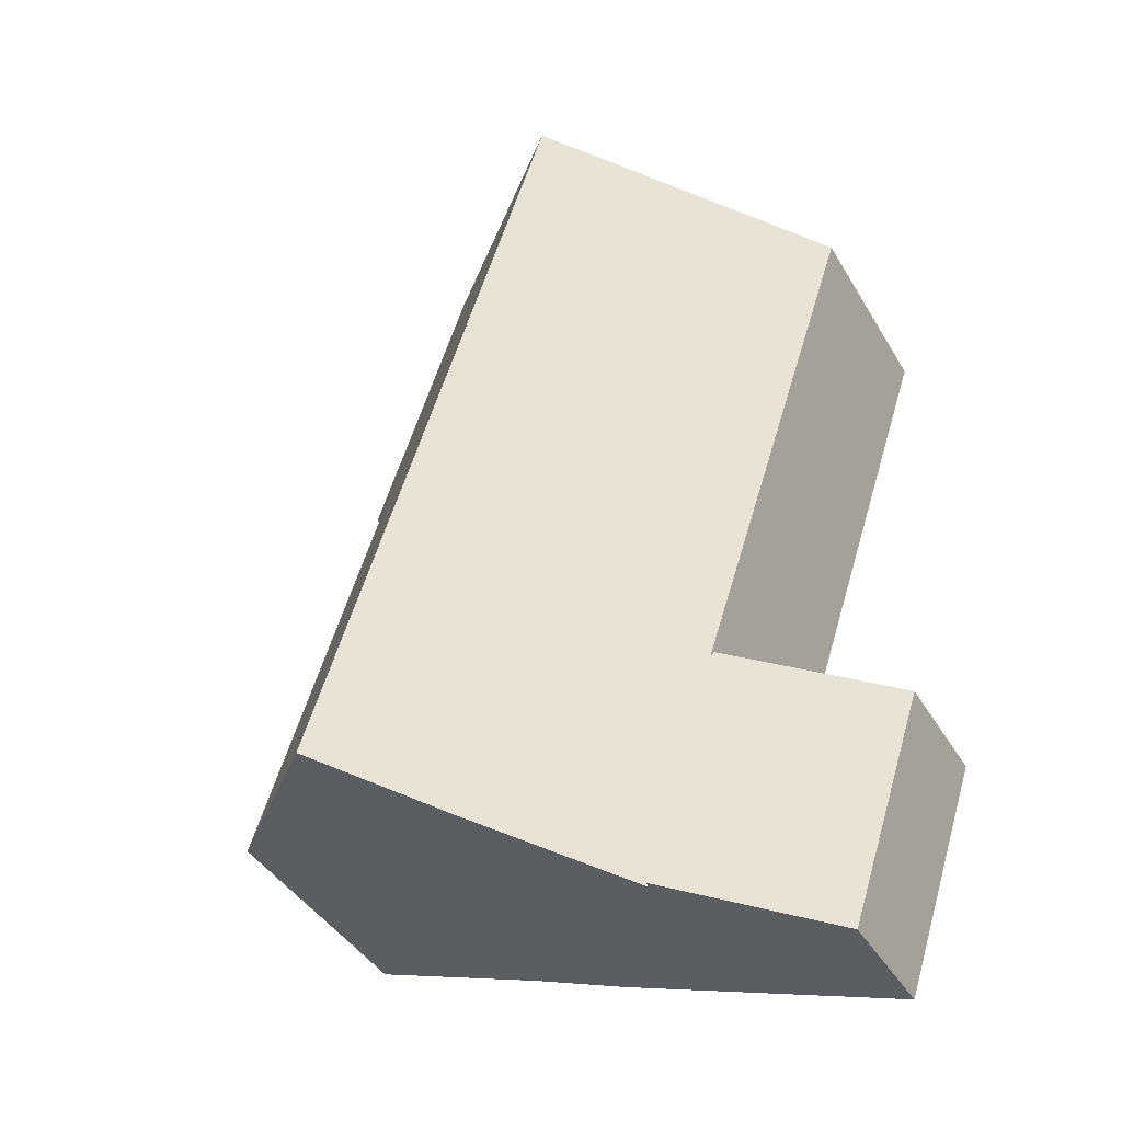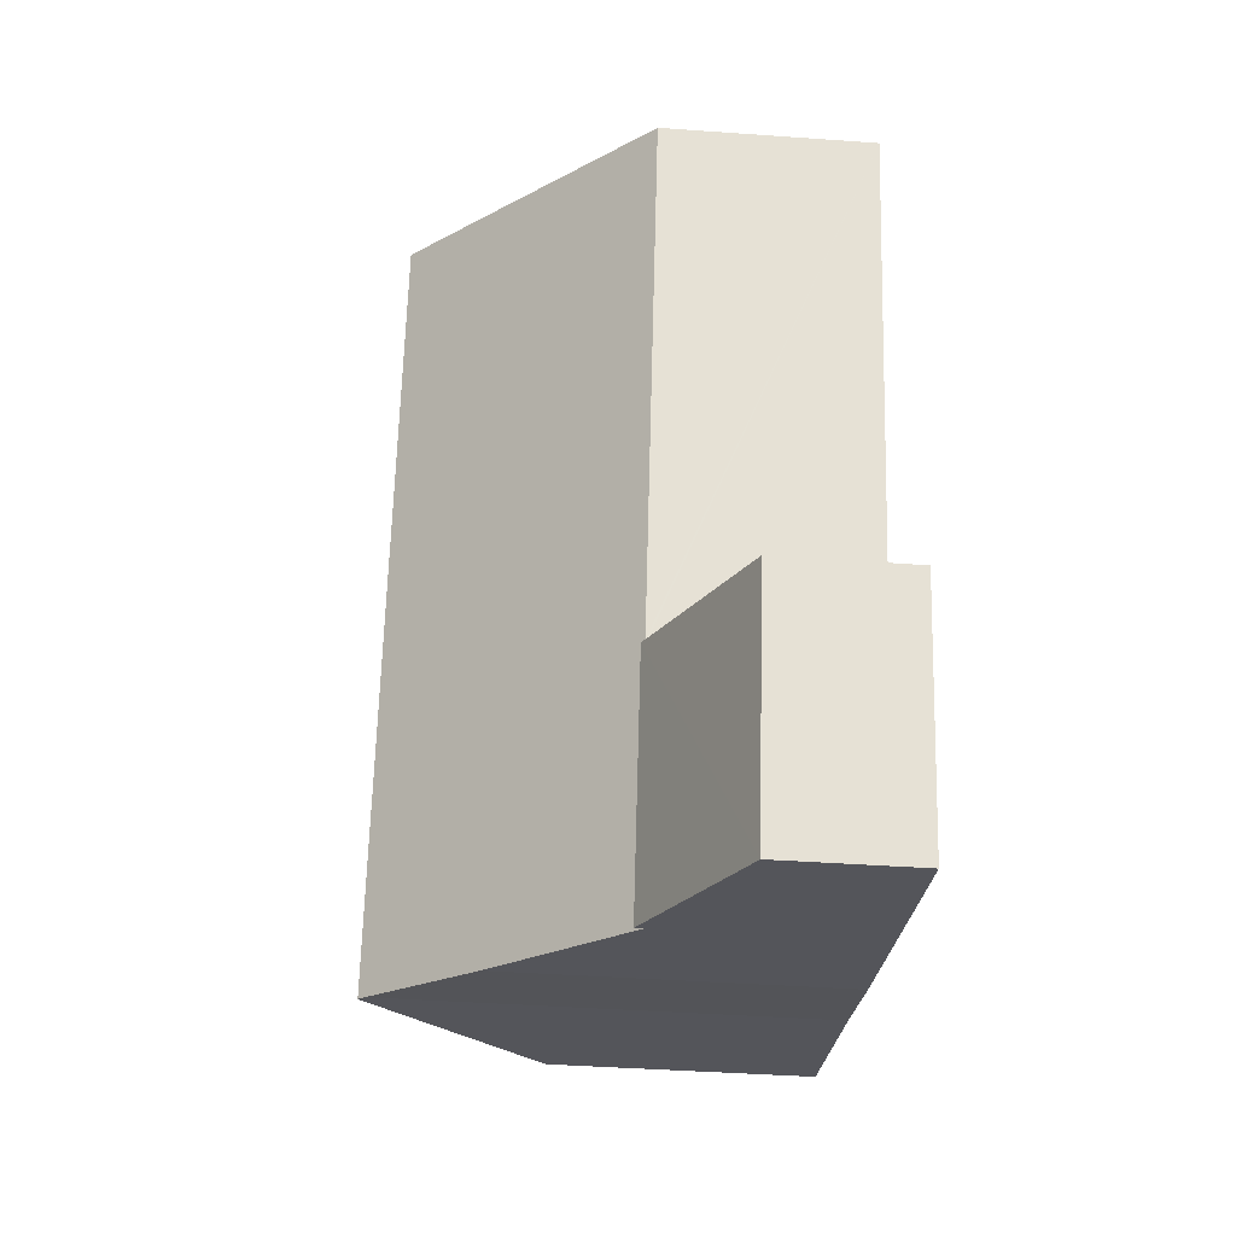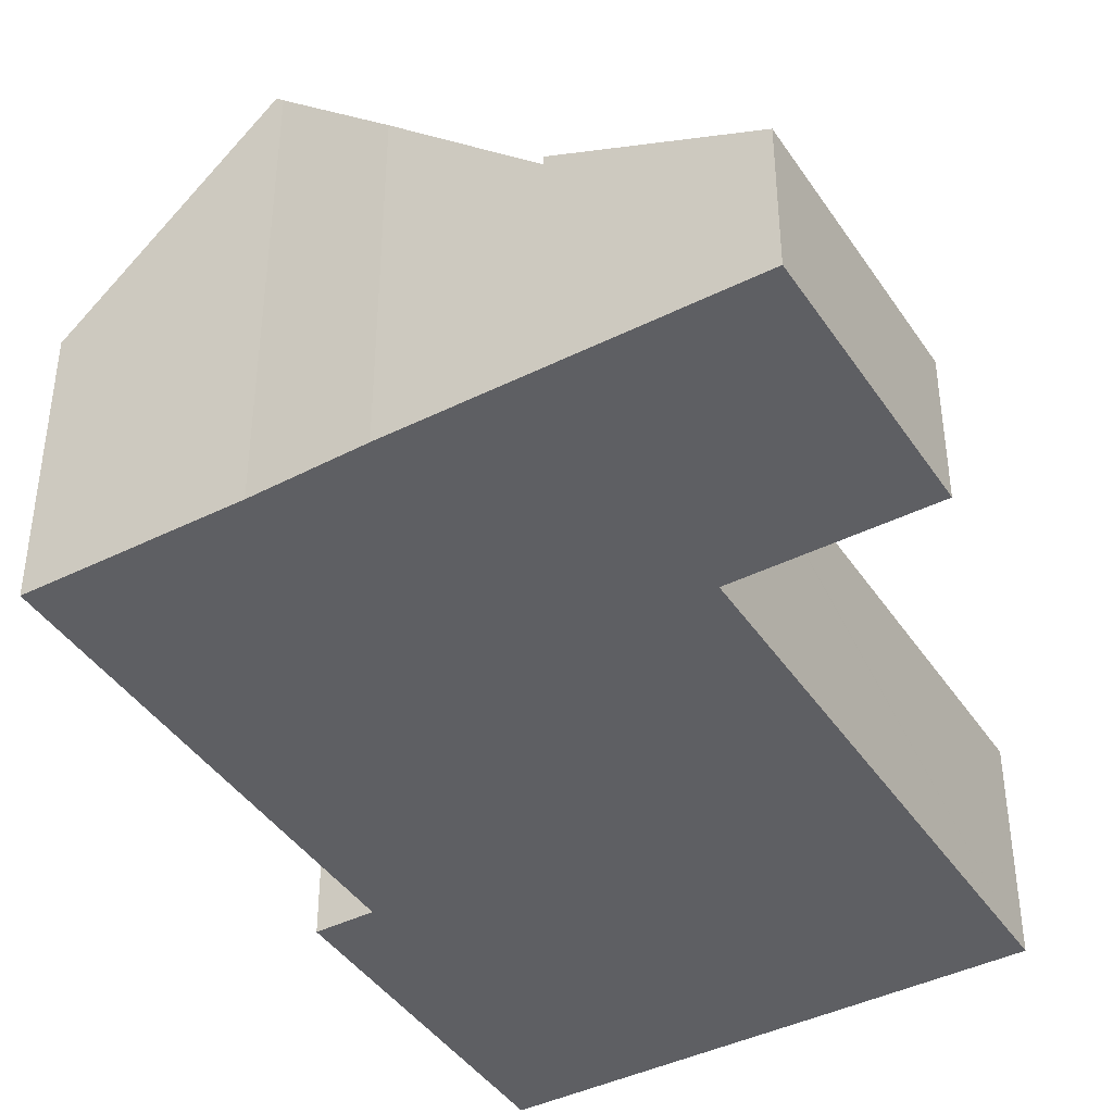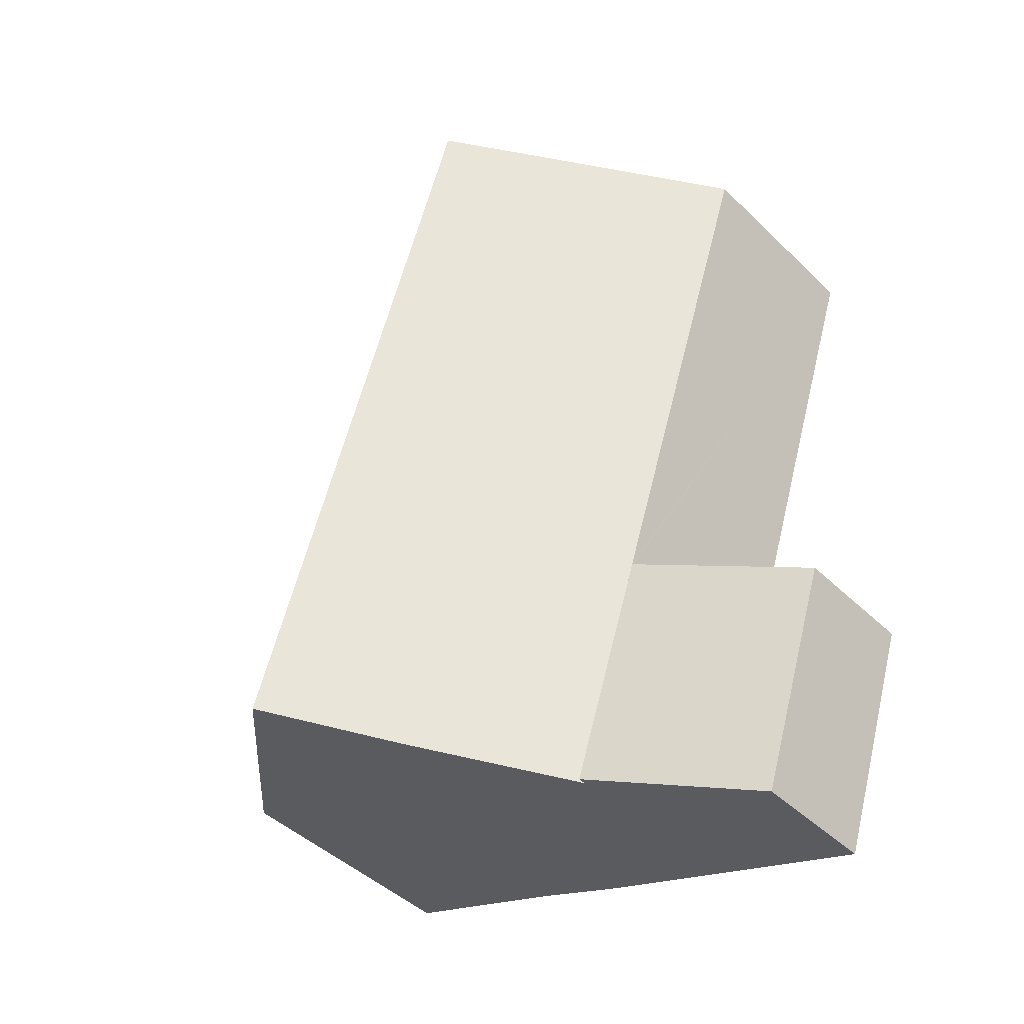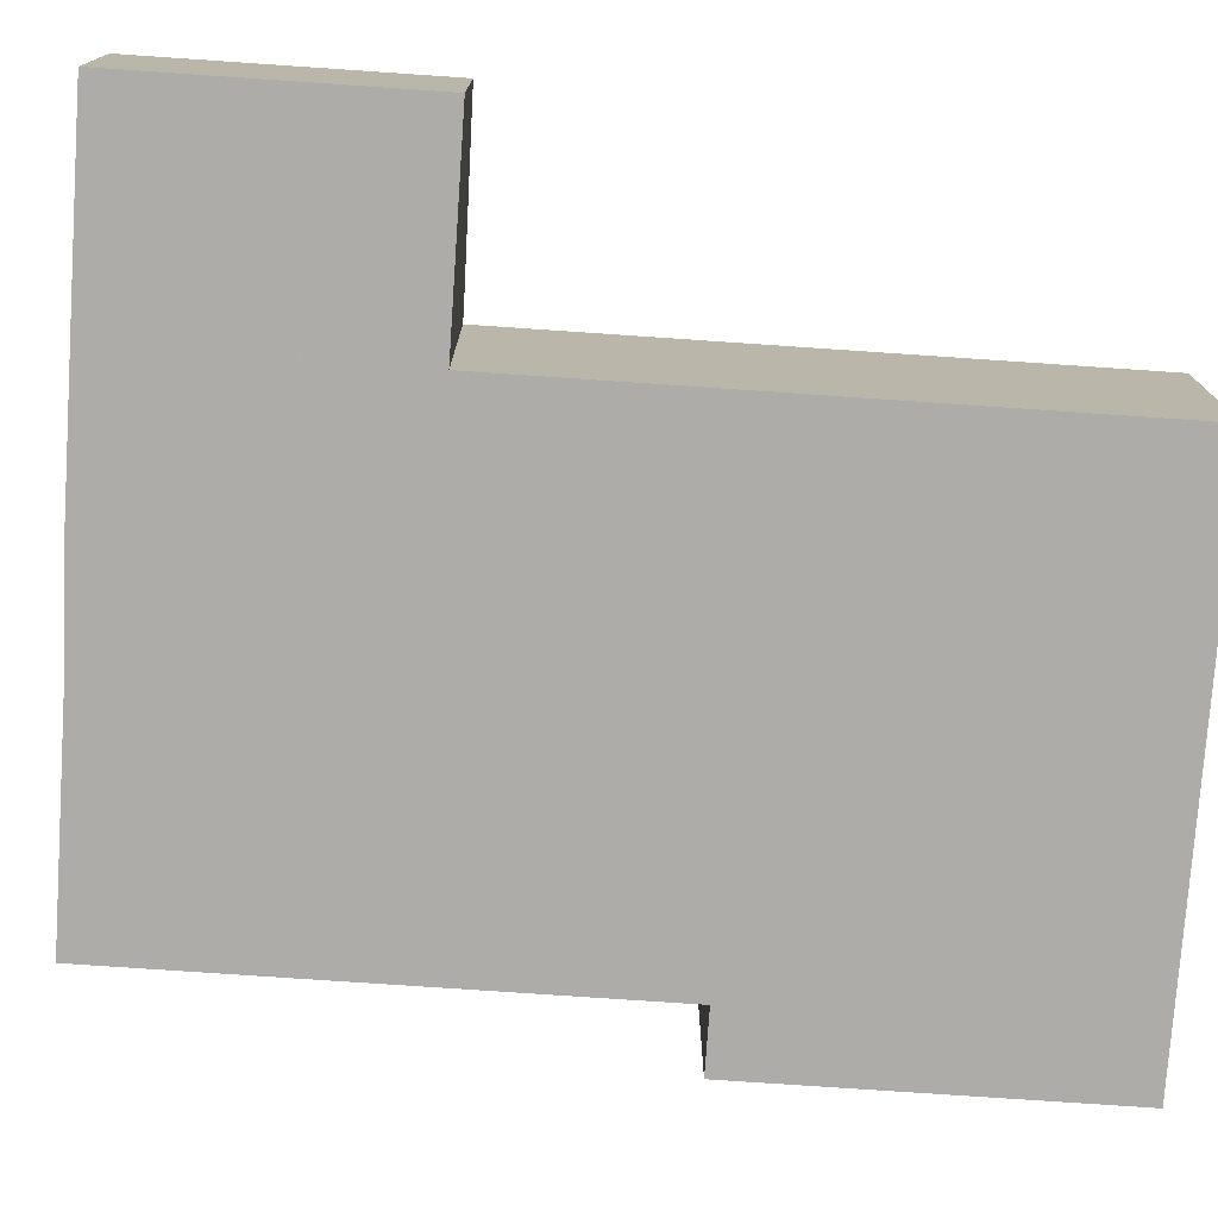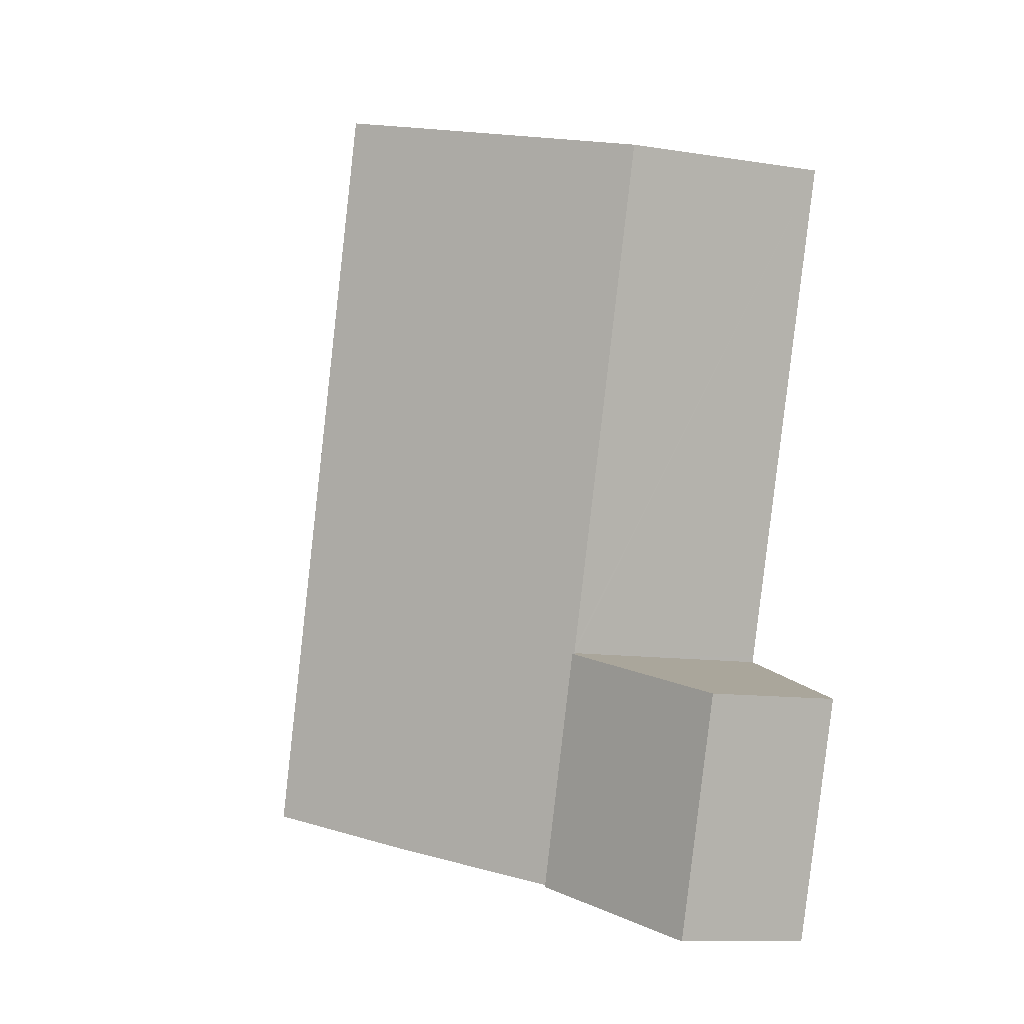
<metadata>
{"format":"obj","ext":"obj","renderer":"f3d","projection":"perspective","resolution":1024,"background":"white","views":[{"elev":-41.8,"azim":-151.6,"up":"+Z"},{"elev":-43.4,"azim":-94.8,"up":"+Z"},{"elev":-42.0,"azim":-167.6,"up":"+Y"},{"elev":-45.0,"azim":-137.9,"up":"+Z"},{"elev":-76.6,"azim":-112.4,"up":"+Y"},{"elev":-11.4,"azim":-110.8,"up":"+Z"}]}
</metadata>
<code>
v  1.652 2.767 -4.933
v  3.485 4.407 1.166
v  5.137 4.407 -3.767
v  0 2.766 1.694e-16
v  3.485 -7.14e-17 1.166
v  0 0 0
v  5.137 2.307e-16 -3.767
v  1.652 3.021e-16 -4.933
v  8.341 9.046 2.894
v  3.547 7.722 12.75
v  4.892 9.046 13.2
v  0.099 4.322 11.6
v  3.547 4.321 1.298
v  10.01 9.046 -2.078
v  3.58 4.321 1.198
v  3.485 4.228 1.166
v  9.864 8.907 -2.125
v  5.137 4.228 -3.767
v  7.813 6.867 -2.871
v  10.07 4.322 13.65
v  9.186 4.817 14.62
v  9.689 4.322 14.79
v  10.21 4.322 13.22
v  10.73 5.386 8.095
v  11.81 4.321 8.456
v  11.99 5.386 4.33
v  12.05 5.386 4.131
v  13.72 5.386 -0.835
v  10.07 8.983 -2.056
v  0.099 -7.102e-16 11.6
v  3.547 -7.809e-16 12.75
v  4.892 -8.081e-16 13.2
v  9.186 -8.951e-16 14.62
v  9.689 -9.054e-16 14.79
v  3.58 -7.336e-17 1.198
v  11.81 -5.178e-16 8.456
v  10.21 -8.093e-16 13.22
v  10.07 -8.358e-16 13.65
v  10.73 -4.957e-16 8.095
v  11.99 -2.651e-16 4.33
v  13.72 5.113e-17 -0.835
v  12.05 -2.53e-16 4.131
v  9.864 1.301e-16 -2.125
v  10.07 1.259e-16 -2.056
v  10.01 1.272e-16 -2.078
v  7.813 1.758e-16 -2.871
v  3.547 -7.948e-17 1.298
g defaultobject
f 1 2 3
f 2 1 4
f 4 5 2
f 5 4 6
f 5 3 2
f 3 5 7
f 7 1 3
f 1 7 8
f 8 4 1
f 4 8 6
f 8 5 6
f 5 8 7
f 9 10 11
f 10 9 12
f 12 9 13
f 13 9 14
f 13 14 15
f 15 14 16
f 16 14 17
f 16 17 18
f 18 17 19
f 20 21 22
f 21 20 11
f 11 20 9
f 9 20 23
f 9 23 24
f 24 23 25
f 9 24 26
f 9 26 27
f 9 27 28
f 9 28 29
f 9 29 14
f 30 10 12
f 10 30 11
f 11 30 21
f 21 30 31
f 21 31 32
f 21 32 33
f 21 33 22
f 22 33 34
f 16 35 15
f 35 16 5
f 34 20 22
f 20 34 23
f 23 34 25
f 25 34 36
f 36 34 37
f 37 34 38
f 39 26 24
f 26 39 27
f 27 39 28
f 28 39 40
f 28 40 41
f 41 40 42
f 25 39 24
f 39 25 36
f 29 17 14
f 17 29 28
f 17 28 43
f 43 28 41
f 43 41 44
f 43 44 45
f 43 19 17
f 19 43 46
f 46 18 19
f 18 46 7
f 7 16 18
f 16 7 5
f 13 30 12
f 30 13 15
f 30 15 47
f 47 15 35
f 46 5 7
f 5 46 43
f 5 43 44
f 5 44 41
f 5 41 35
f 35 41 42
f 35 42 47
f 47 42 30
f 30 42 40
f 30 40 39
f 30 39 36
f 30 36 37
f 30 37 31
f 31 37 32
f 32 37 33
f 33 37 38
f 33 38 34

</code>
